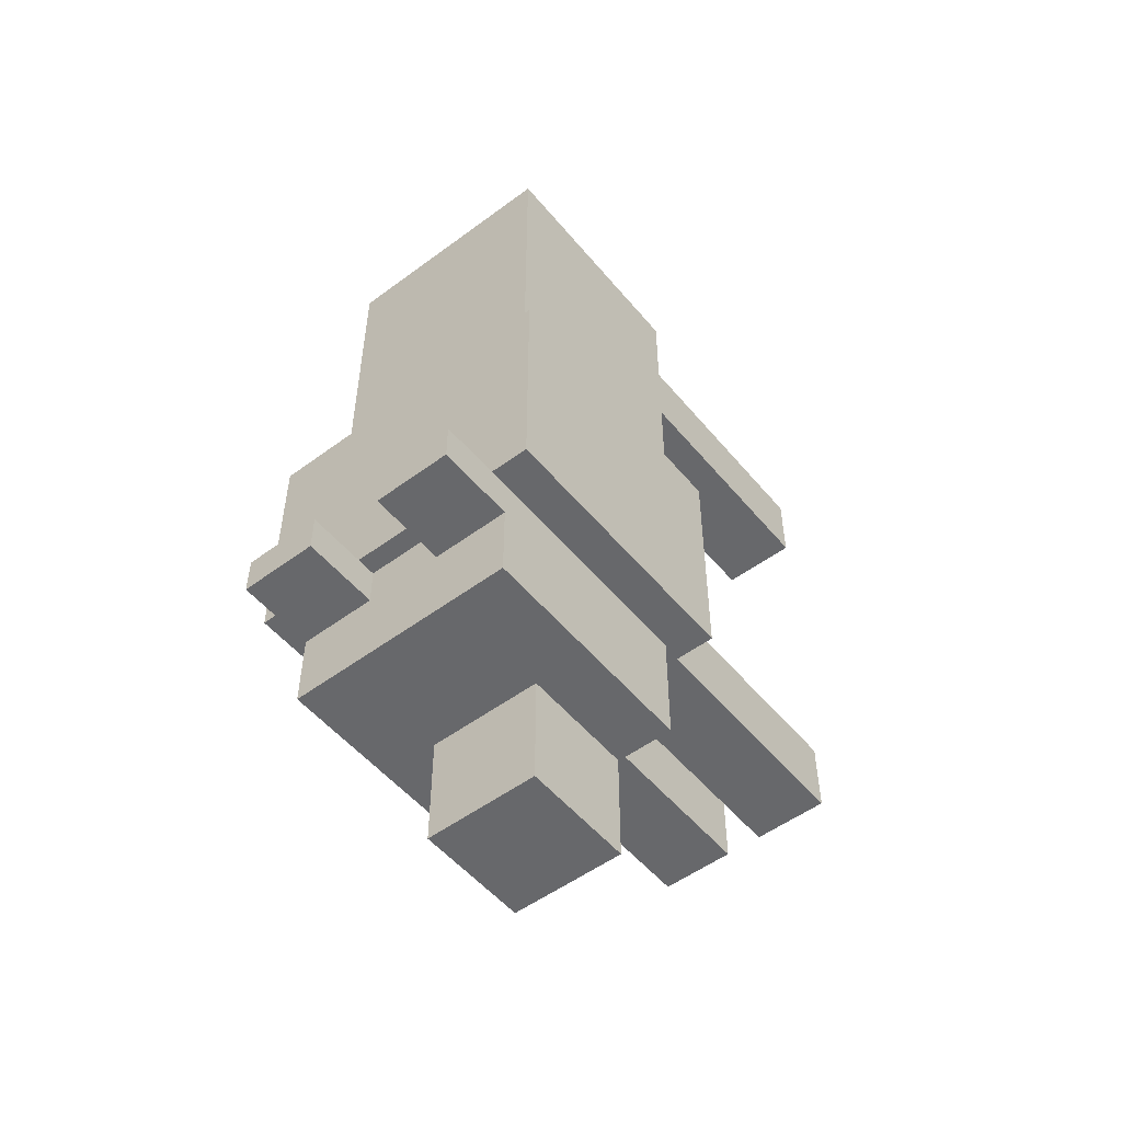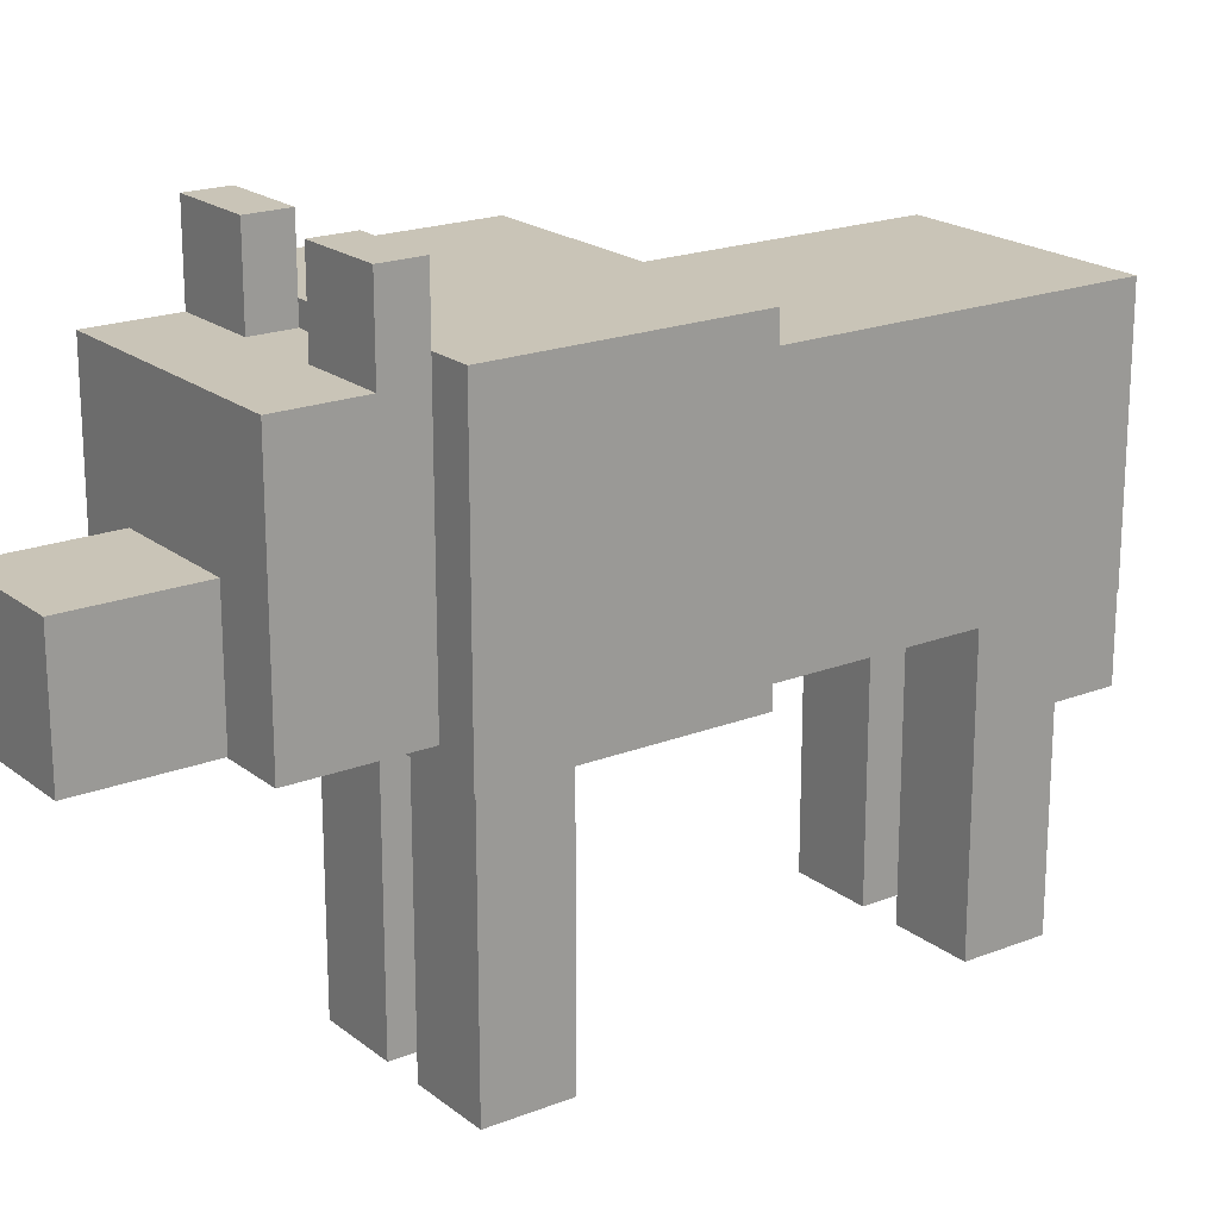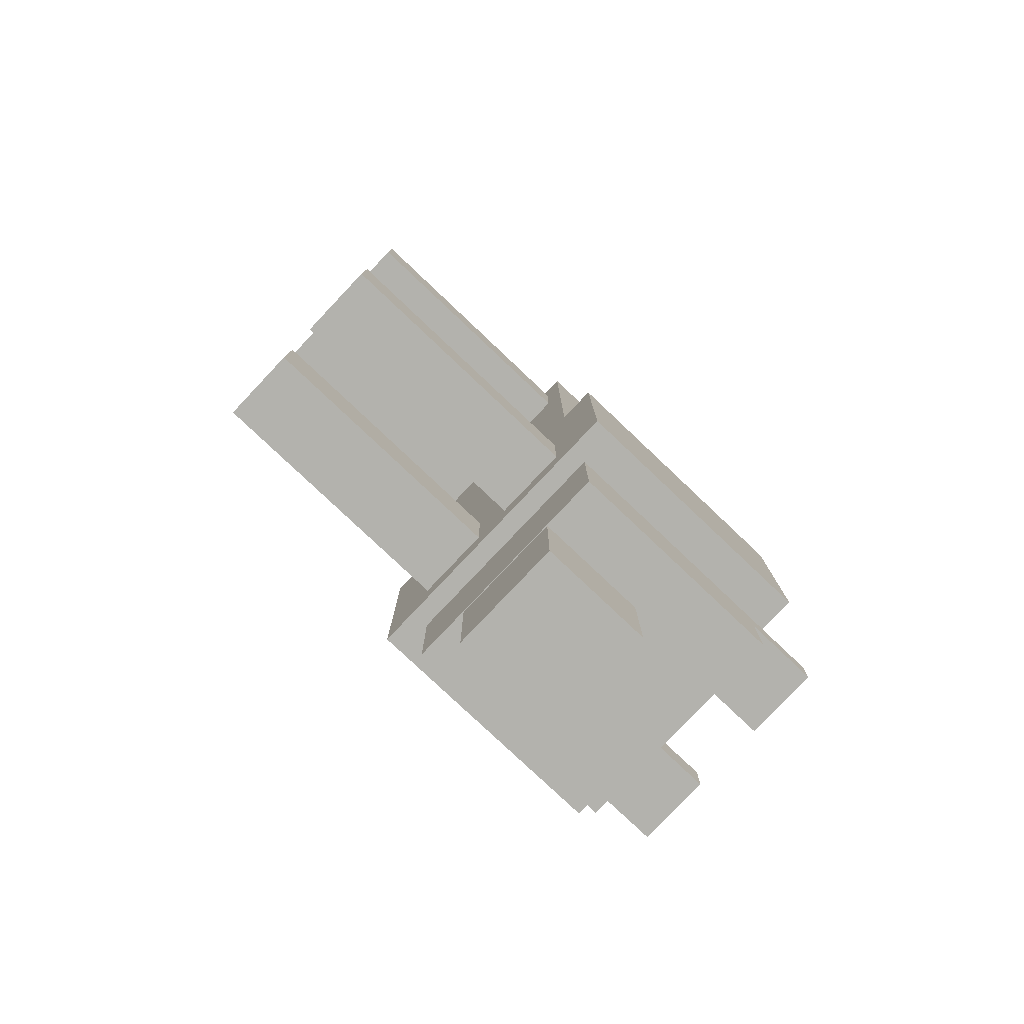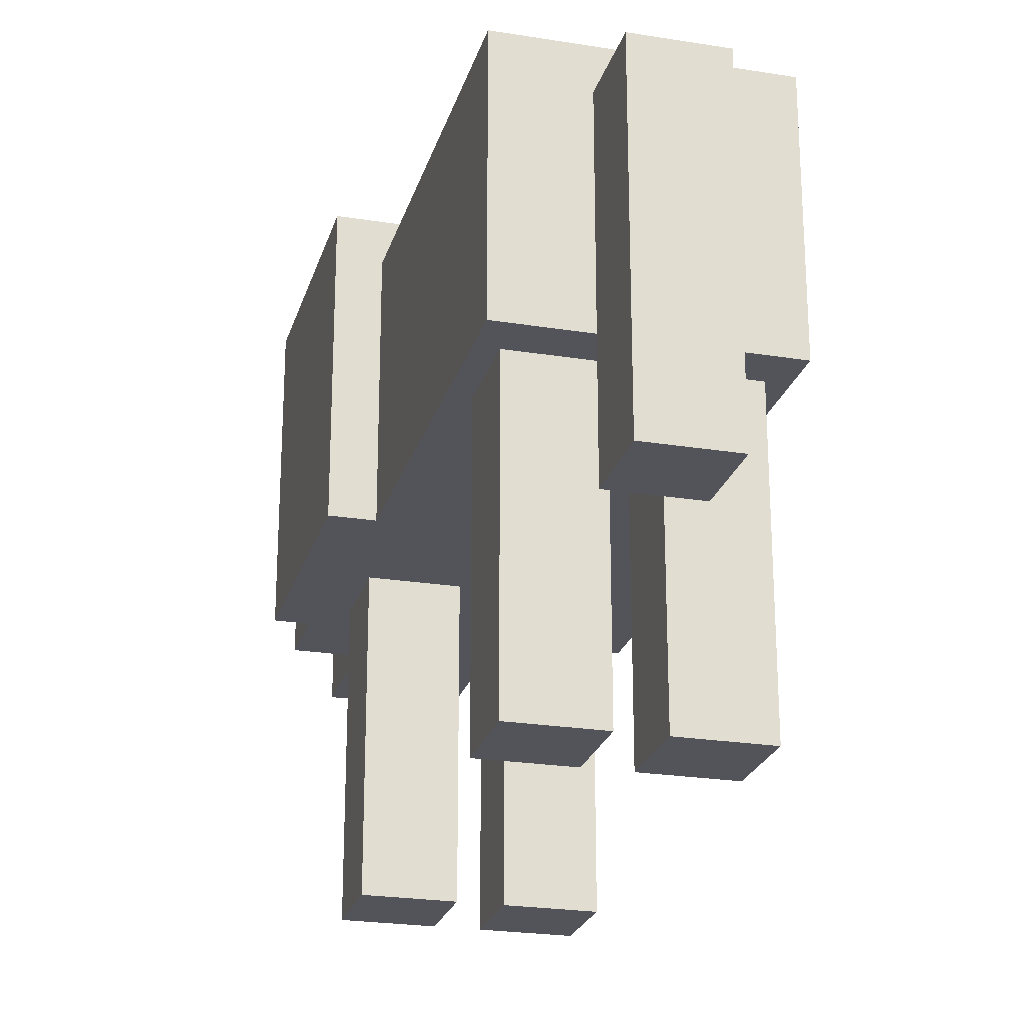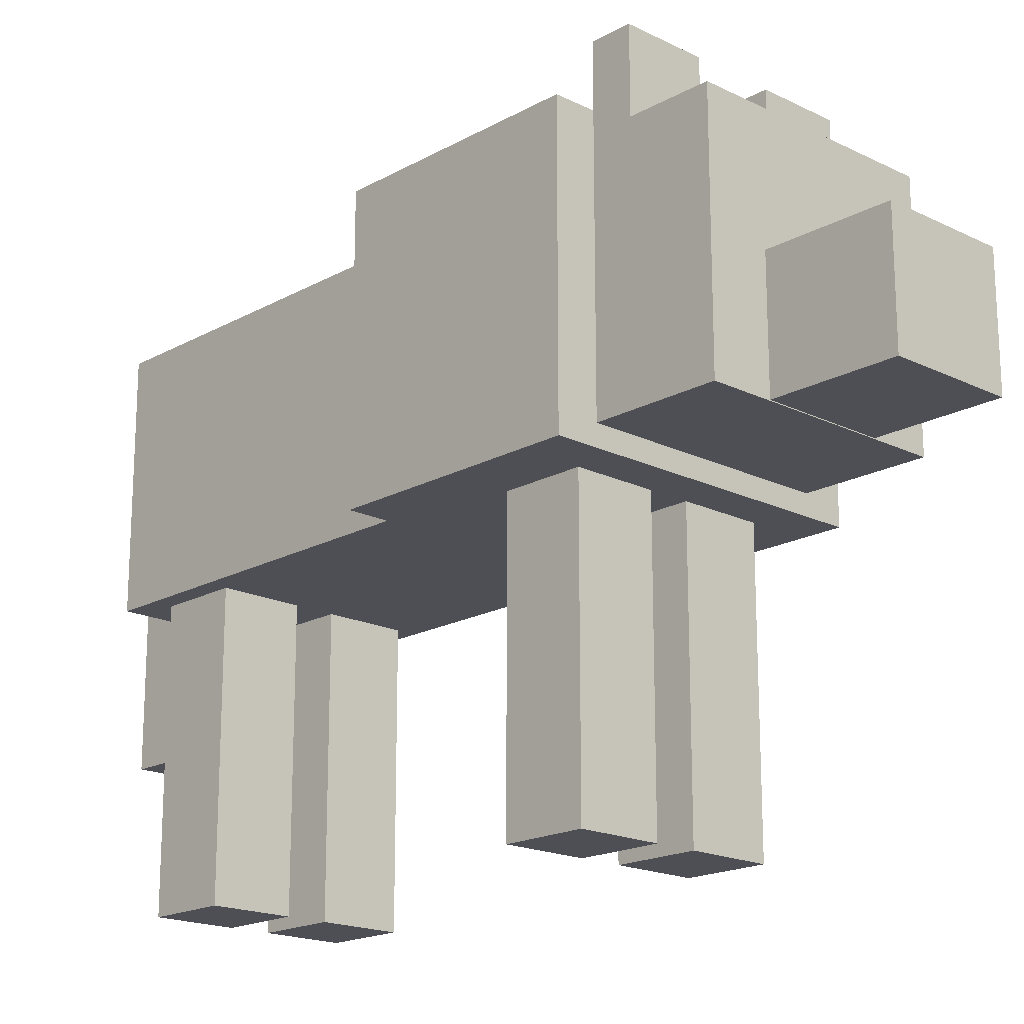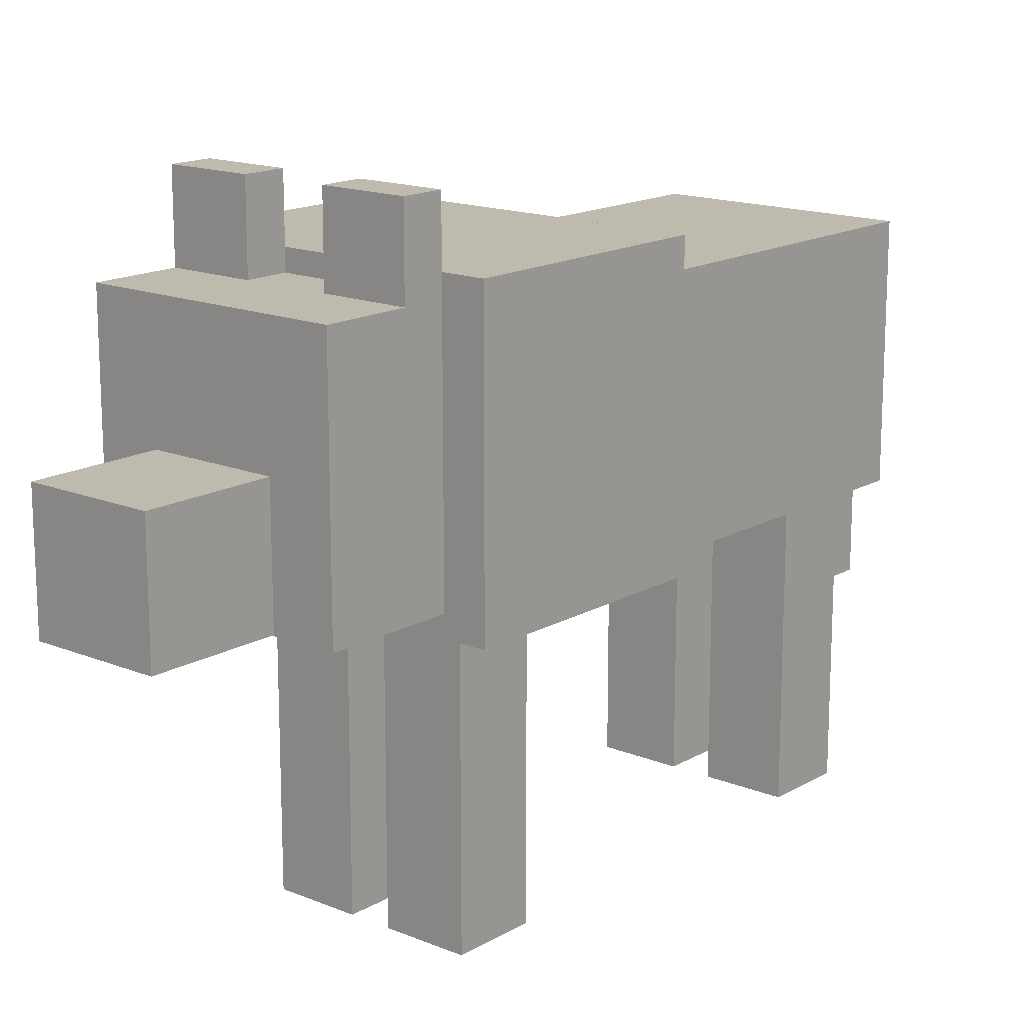
<metadata>
{"format":"obj","ext":"obj","renderer":"f3d","projection":"perspective","resolution":1024,"background":"white","views":[{"elev":-52.4,"azim":-141.4,"up":"+Z"},{"elev":20.0,"azim":-125.7,"up":"+Y"},{"elev":-79.4,"azim":46.6,"up":"+Z"},{"elev":-23.9,"azim":-15.0,"up":"+Y"},{"elev":-18.4,"azim":136.7,"up":"+Y"},{"elev":15.8,"azim":-139.7,"up":"+Y"}]}
</metadata>
<code>
o head
v 0.1875 0.8438 -0.3125
v 0.1875 0.8438 -0.5625
v 0.1875 0.4688 -0.3125
v 0.1875 0.4688 -0.5625
v -0.1875 0.8438 -0.5625
v -0.1875 0.8438 -0.3125
v -0.1875 0.4688 -0.5625
v -0.1875 0.4688 -0.3125
f 4 7 5 2
f 3 4 2 1
f 8 3 1 6
f 7 8 6 5
f 6 1 2 5
f 7 4 3 8
o head
v -0.0625 0.9688 -0.375
v -0.0625 0.9688 -0.4375
v -0.0625 0.8438 -0.375
v -0.0625 0.8438 -0.4375
v -0.1875 0.9688 -0.4375
v -0.1875 0.9688 -0.375
v -0.1875 0.8438 -0.4375
v -0.1875 0.8438 -0.375
f 12 15 13 10
f 11 12 10 9
f 16 11 9 14
f 15 16 14 13
f 14 9 10 13
f 15 12 11 16
o head
v 0.1875 0.9688 -0.375
v 0.1875 0.9688 -0.4375
v 0.1875 0.8438 -0.375
v 0.1875 0.8438 -0.4375
v 0.0625 0.9688 -0.4375
v 0.0625 0.9688 -0.375
v 0.0625 0.8438 -0.4375
v 0.0625 0.8438 -0.375
f 20 23 21 18
f 19 20 18 17
f 24 19 17 22
f 23 24 22 21
f 22 17 18 21
f 23 20 19 24
o head
v 0.09375 0.6575 -0.5
v 0.09375 0.6575 -0.75
v 0.09375 0.47 -0.5
v 0.09375 0.47 -0.75
v -0.09375 0.6575 -0.75
v -0.09375 0.6575 -0.5
v -0.09375 0.47 -0.75
v -0.09375 0.47 -0.5
f 28 31 29 26
f 27 28 26 25
f 32 27 25 30
f 31 32 30 29
f 30 25 26 29
f 31 28 27 32
o mane
v 0.25 0.875 -0.375
v 0.25 0.4375 -0.375
v 0.25 0.875 0
v 0.25 0.4375 -1.11e-16
v -0.25 0.4375 -0.375
v -0.25 0.875 -0.375
v -0.25 0.4375 -1.11e-16
v -0.25 0.875 0
f 36 39 37 34
f 35 36 34 33
f 40 35 33 38
f 39 40 38 37
f 38 33 34 37
f 39 36 35 40
o body
v 0.1875 0.8125 1.11e-16
v 0.1875 0.4375 0
v 0.1875 0.8125 0.5625
v 0.1875 0.4375 0.5625
v -0.1875 0.4375 0
v -0.1875 0.8125 1.11e-16
v -0.1875 0.4375 0.5625
v -0.1875 0.8125 0.5625
f 44 47 45 42
f 43 44 42 41
f 48 43 41 46
f 47 48 46 45
f 46 41 42 45
f 47 44 43 48
o leg1
v 0.1562 0.5 0.5
v 0.1562 0.5 0.375
v 0.1562 0 0.5
v 0.1562 0 0.375
v 0.03125 0.5 0.375
v 0.03125 0.5 0.5
v 0.03125 0 0.375
v 0.03125 0 0.5
f 52 55 53 50
f 51 52 50 49
f 56 51 49 54
f 55 56 54 53
f 54 49 50 53
f 55 52 51 56
o leg2
v -0.03125 0.5 0.5
v -0.03125 0.5 0.375
v -0.03125 0 0.5
v -0.03125 0 0.375
v -0.1562 0.5 0.375
v -0.1562 0.5 0.5
v -0.1562 0 0.375
v -0.1562 0 0.5
f 60 63 61 58
f 59 60 58 57
f 64 59 57 62
f 63 64 62 61
f 62 57 58 61
f 63 60 59 64
o leg3
v 0.1562 0.5 -0.1875
v 0.1562 0.5 -0.3125
v 0.1562 0 -0.1875
v 0.1562 0 -0.3125
v 0.03125 0.5 -0.3125
v 0.03125 0.5 -0.1875
v 0.03125 0 -0.3125
v 0.03125 0 -0.1875
f 68 71 69 66
f 67 68 66 65
f 72 67 65 70
f 71 72 70 69
f 70 65 66 69
f 71 68 67 72
o leg4
v -0.03125 0.5 -0.1875
v -0.03125 0.5 -0.3125
v -0.03125 0 -0.1875
v -0.03125 0 -0.3125
v -0.1562 0.5 -0.3125
v -0.1562 0.5 -0.1875
v -0.1562 0 -0.3125
v -0.1562 0 -0.1875
f 76 79 77 74
f 75 76 74 73
f 80 75 73 78
f 79 80 78 77
f 78 73 74 77
f 79 76 75 80
o tail
v 0.0625 0.75 0.6875
v 0.0625 0.75 0.5625
v 0.0625 0.25 0.6875
v 0.0625 0.25 0.5625
v -0.0625 0.75 0.5625
v -0.0625 0.75 0.6875
v -0.0625 0.25 0.5625
v -0.0625 0.25 0.6875
f 84 87 85 82
f 83 84 82 81
f 88 83 81 86
f 87 88 86 85
f 86 81 82 85
f 87 84 83 88

</code>
